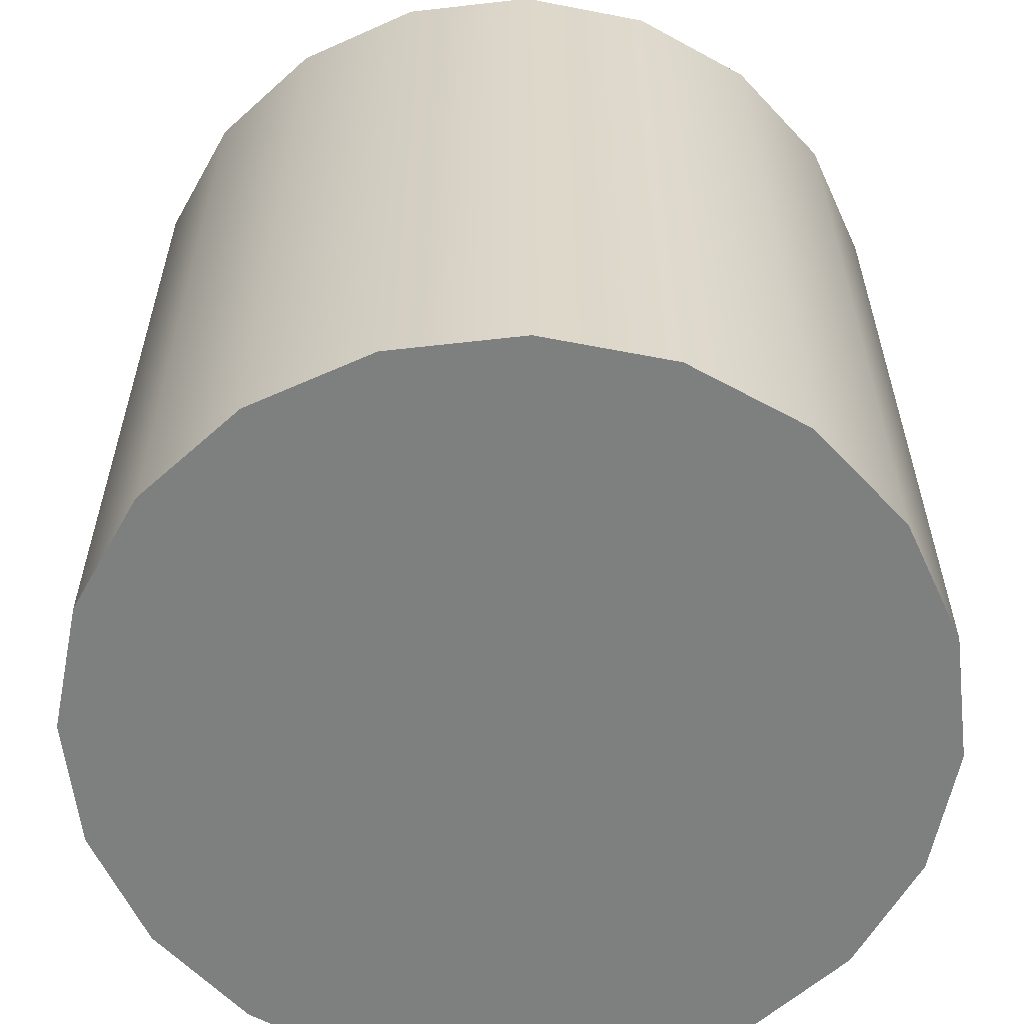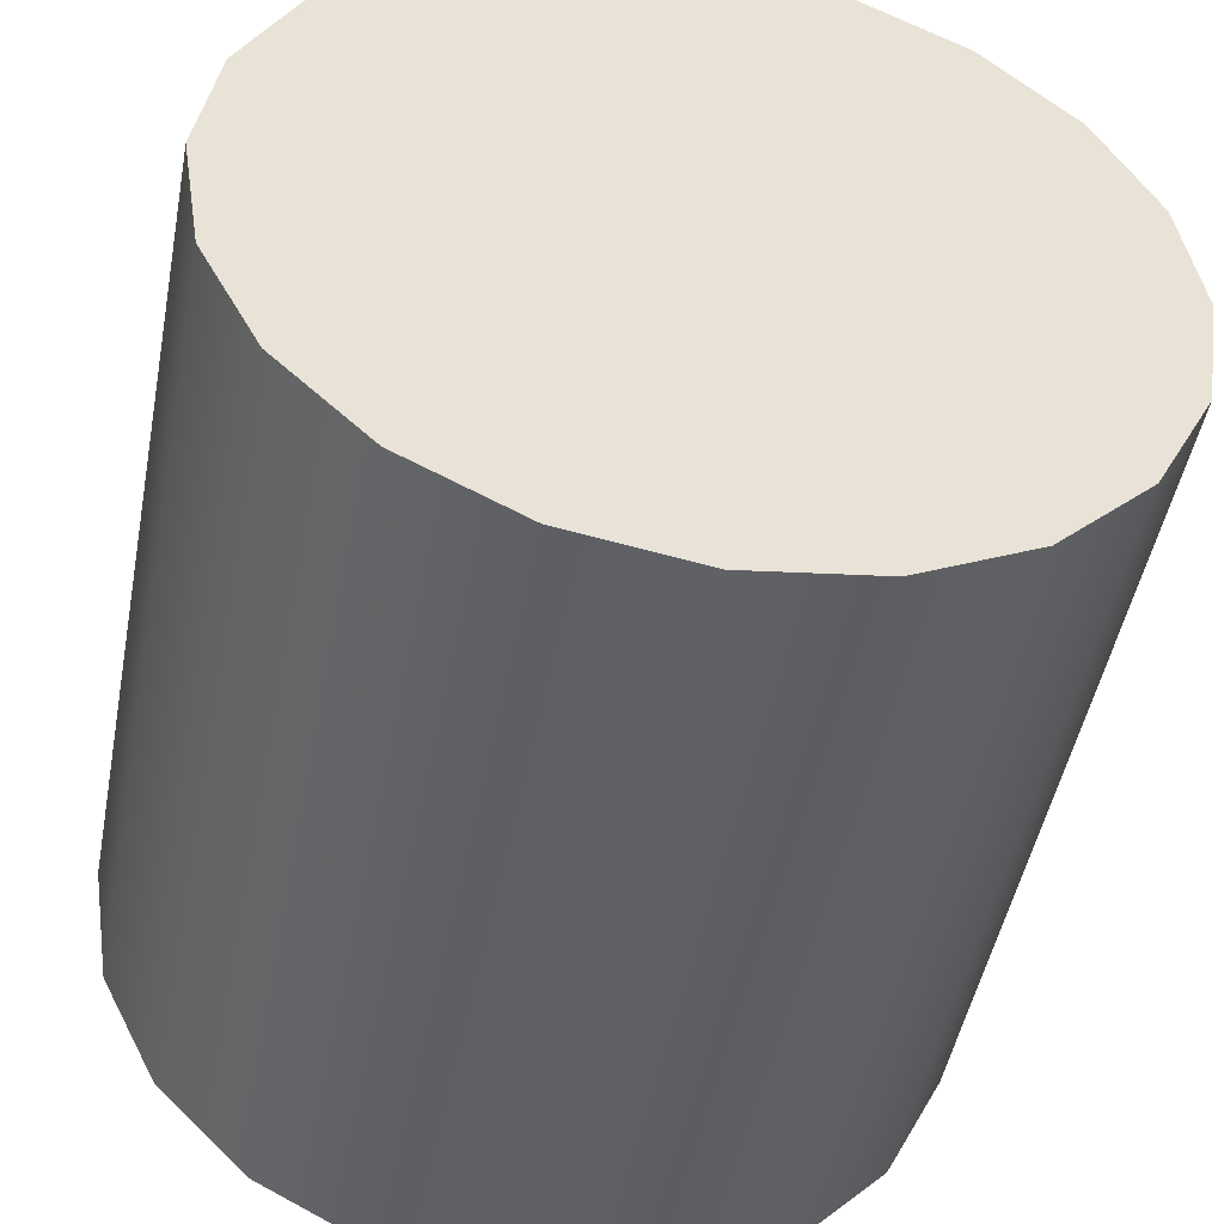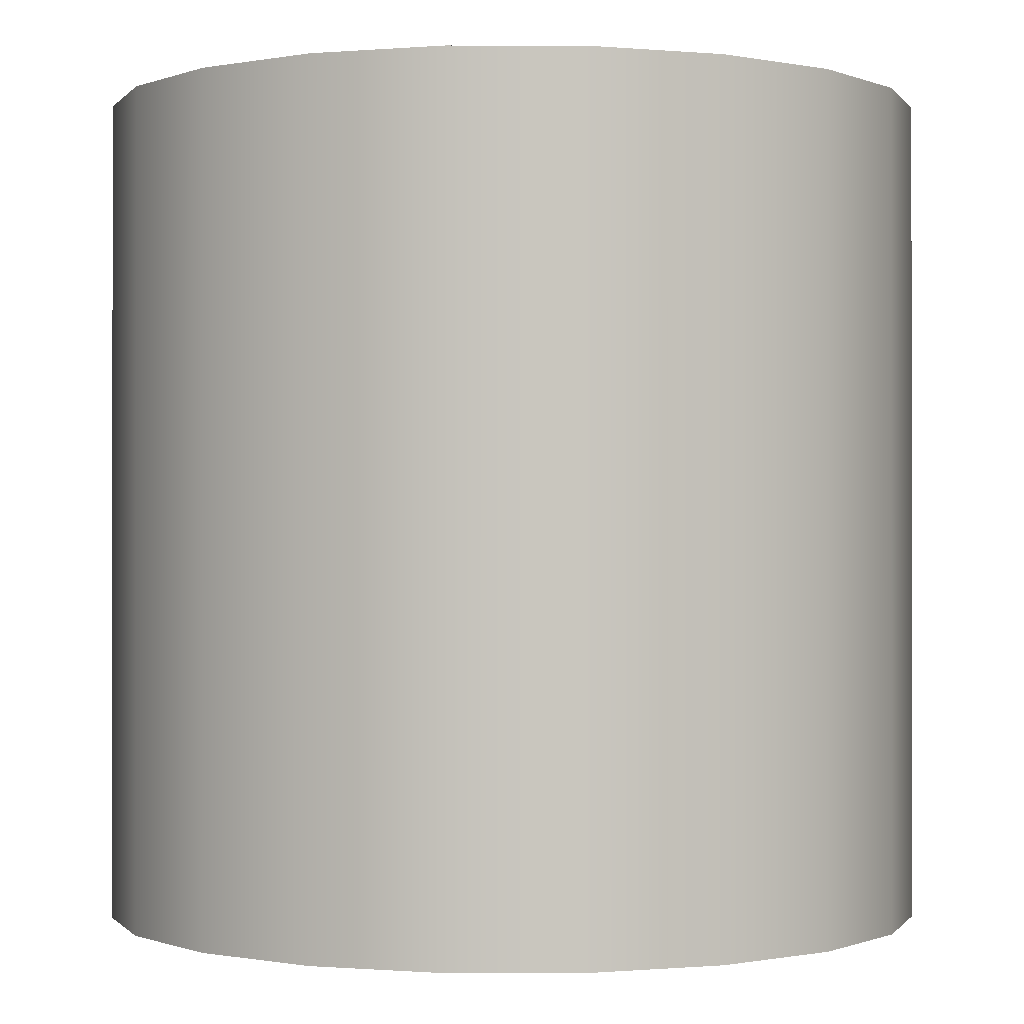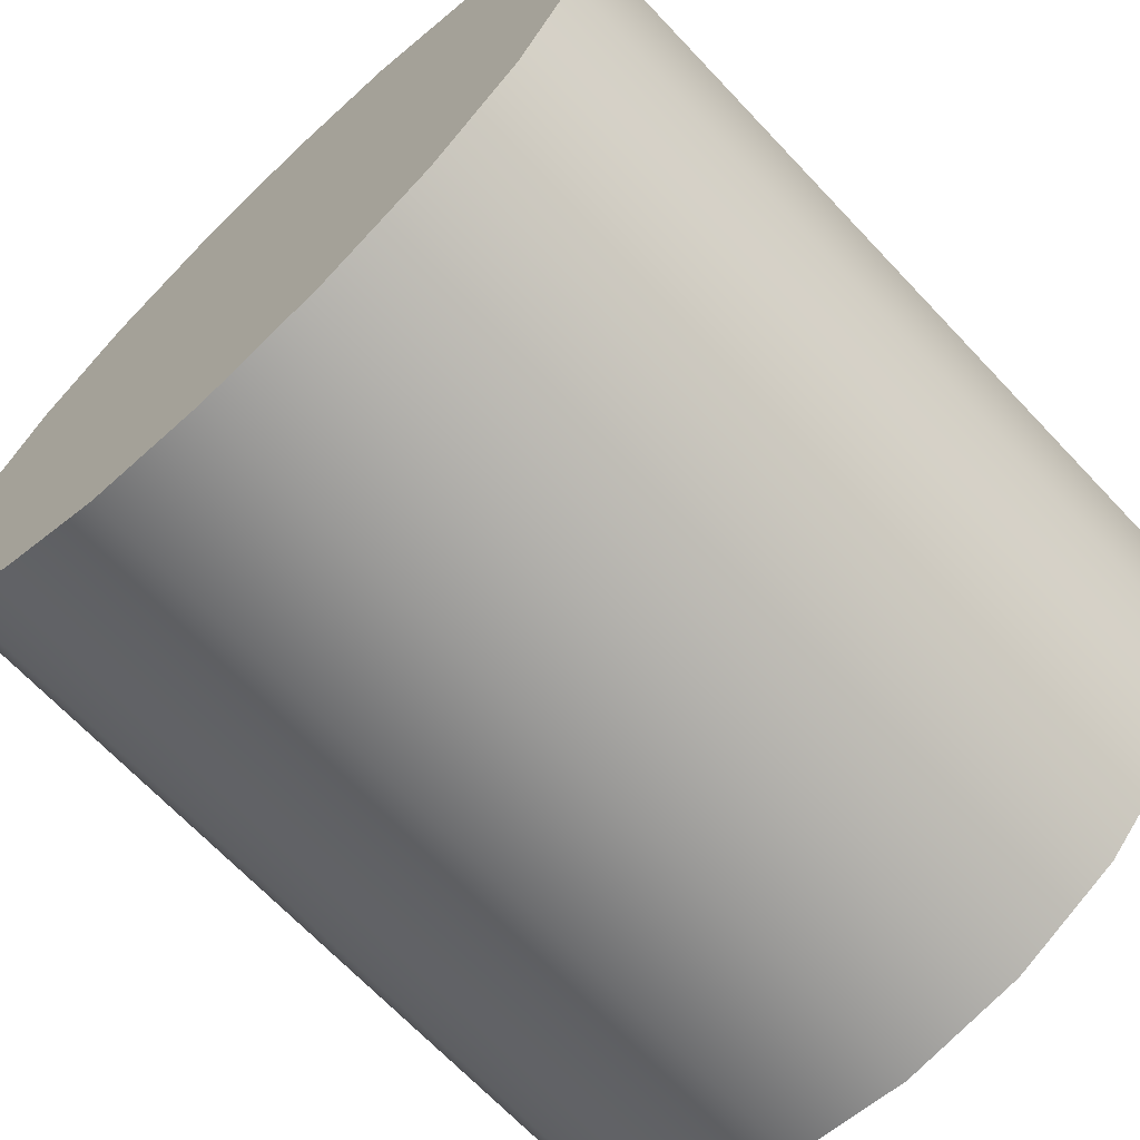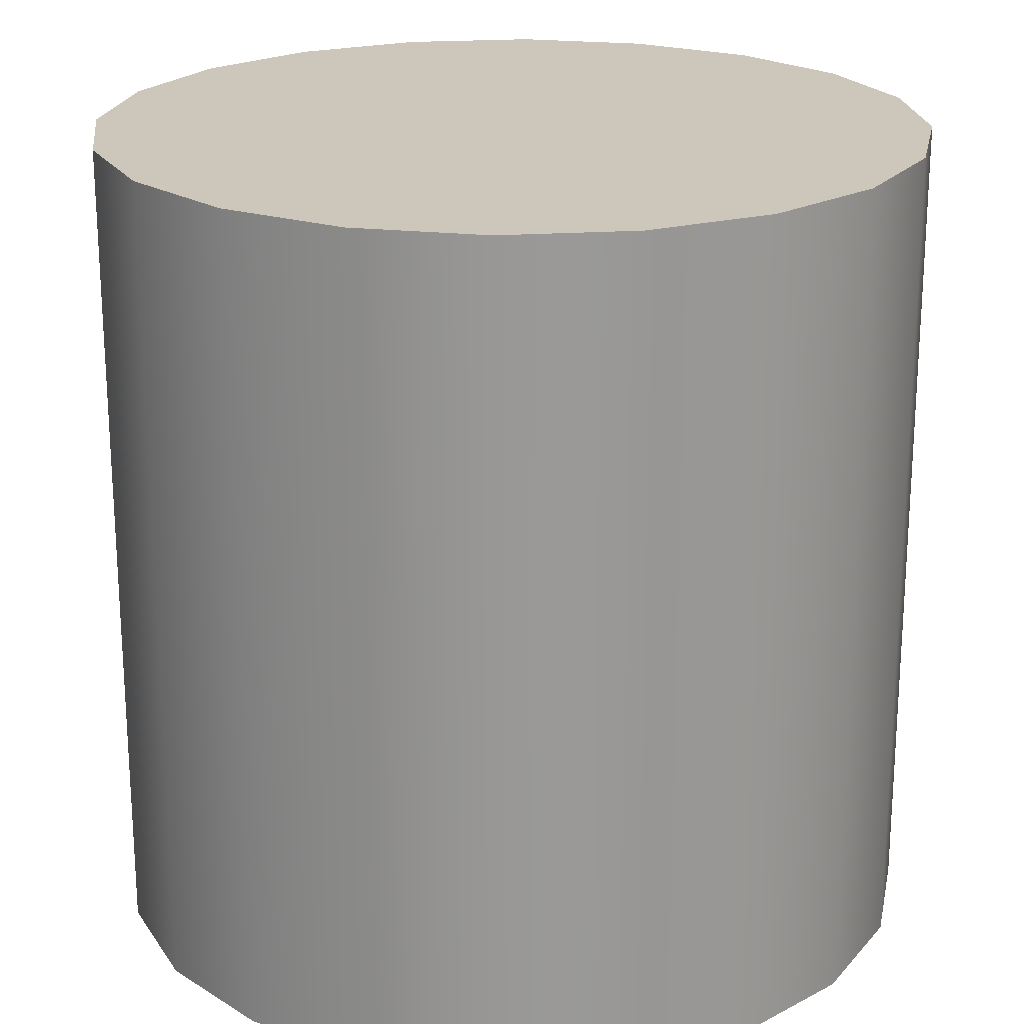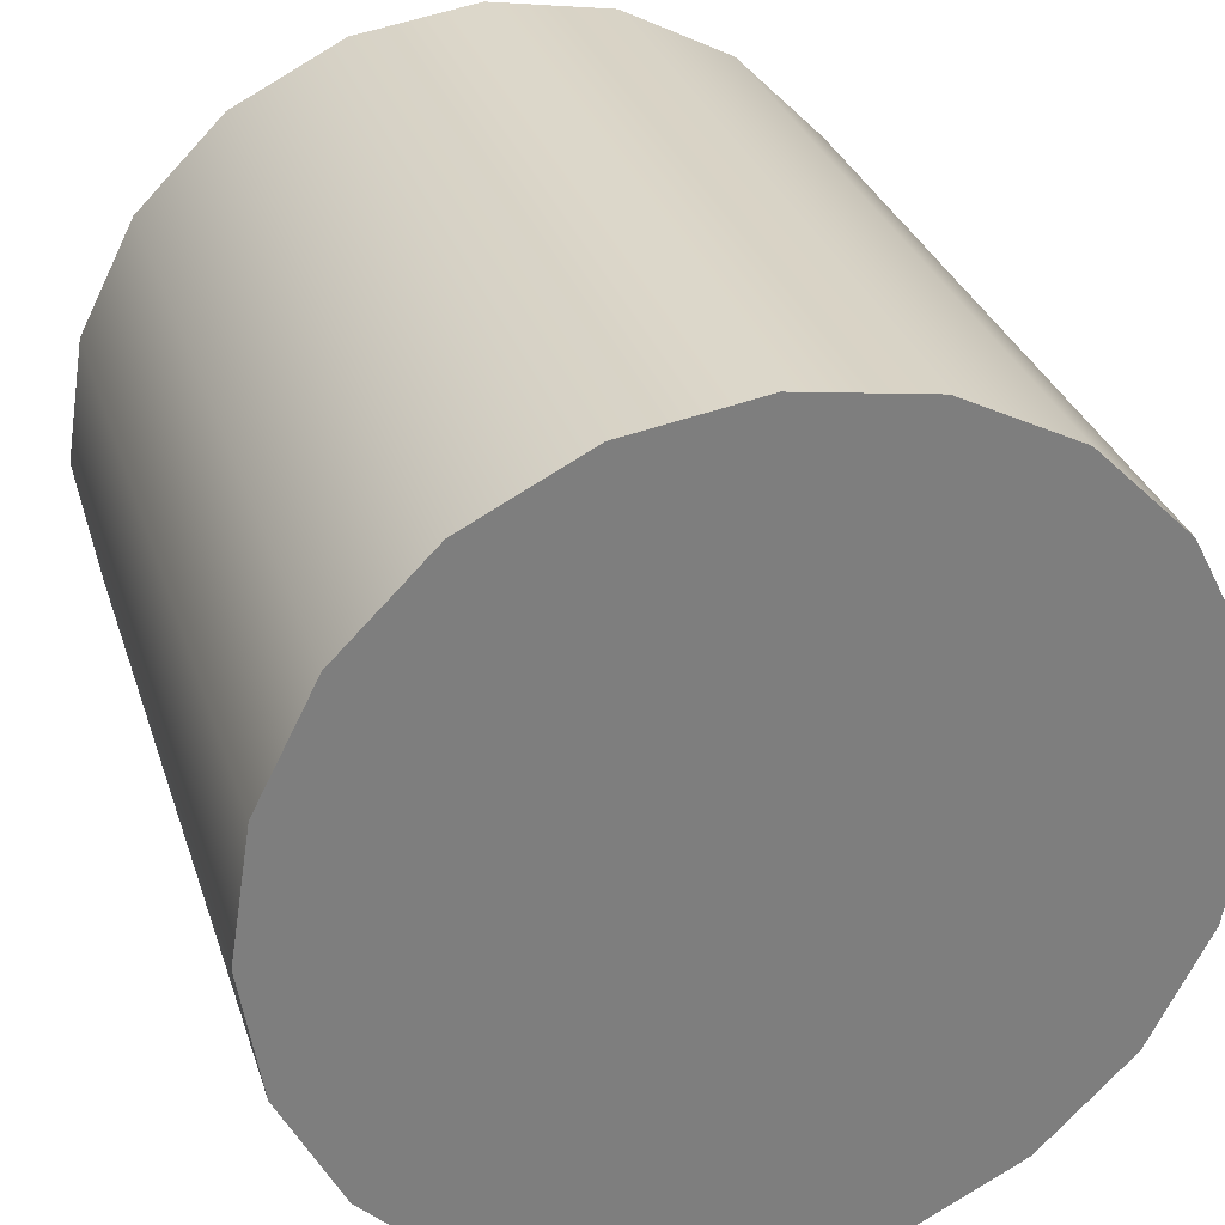
<metadata>
{"format":"obj","ext":"obj","renderer":"f3d","projection":"perspective","resolution":1024,"background":"white","views":[{"elev":-59.6,"azim":-146.3,"up":"+Y"},{"elev":-48.4,"azim":169.2,"up":"+Z"},{"elev":-0.4,"azim":80.3,"up":"+Y"},{"elev":-68.5,"azim":-136.6,"up":"+Z"},{"elev":21.5,"azim":-105.8,"up":"+Y"},{"elev":30.6,"azim":-16.5,"up":"+Z"}]}
</metadata>
<code>
g pCylinder1
v 0.9511 -1 -0.309
v 0.809 -1 -0.5878
v 0.5878 -1 -0.809
v 0.309 -1 -0.9511
v -0 -1 -1
v -0.309 -1 -0.9511
v -0.5878 -1 -0.809
v -0.809 -1 -0.5878
v -0.9511 -1 -0.309
v -1 -1 0
v -0.9511 -1 0.309
v -0.809 -1 0.5878
v -0.5878 -1 0.809
v -0.309 -1 0.9511
v -2.98e-08 -1 1
v 0.309 -1 0.9511
v 0.5878 -1 0.809
v 0.809 -1 0.5878
v 0.9511 -1 0.309
v 1 -1 0
v 0.9511 1 -0.309
v 0.809 1 -0.5878
v 0.5878 1 -0.809
v 0.309 1 -0.9511
v -0 1 -1
v -0.309 1 -0.9511
v -0.5878 1 -0.809
v -0.809 1 -0.5878
v -0.9511 1 -0.309
v -1 1 0
v -0.9511 1 0.309
v -0.809 1 0.5878
v -0.5878 1 0.809
v -0.309 1 0.9511
v -2.98e-08 1 1
v 0.309 1 0.9511
v 0.5878 1 0.809
v 0.809 1 0.5878
v 0.9511 1 0.309
v 1 1 0
v -0 -1 0
v -0 1 0
v 0.9511 1 -0.309
v 0.9511 -1 -0.309
v 0.809 -1 -0.5878
v 0.9511 -1 -0.309
v 0.5878 -1 -0.809
v -0 -1 0
v 0.309 -1 -0.9511
v -0 -1 0
v -0 -1 -1
v -0 -1 0
v -0.309 -1 -0.9511
v -0 -1 0
v -0.5878 -1 -0.809
v -0 -1 0
v -0.809 -1 -0.5878
v -0 -1 0
v -0.9511 -1 -0.309
v -0 -1 0
v -1 -1 0
v -0 -1 0
v -0.9511 -1 0.309
v -0 -1 0
v -0.809 -1 0.5878
v -0 -1 0
v -0.5878 -1 0.809
v -0 -1 0
v -0.309 -1 0.9511
v -0 -1 0
v -2.98e-08 -1 1
v -0 -1 0
v 0.309 -1 0.9511
v -0 -1 0
v 0.5878 -1 0.809
v -0 -1 0
v 0.809 -1 0.5878
v -0 -1 0
v 0.9511 -1 0.309
v -0 -1 0
v 1 -1 0
v -0 -1 0
v 0.9511 -1 -0.309
v -0 -1 0
v 0.9511 1 -0.309
v 0.809 1 -0.5878
v -0 1 0
v 0.5878 1 -0.809
v -0 1 0
v 0.309 1 -0.9511
v -0 1 0
v -0 1 -1
v -0 1 0
v -0.309 1 -0.9511
v -0 1 0
v -0.5878 1 -0.809
v -0 1 0
v -0.809 1 -0.5878
v -0 1 0
v -0.9511 1 -0.309
v -0 1 0
v -1 1 0
v -0 1 0
v -0.9511 1 0.309
v -0 1 0
v -0.809 1 0.5878
v -0 1 0
v -0.5878 1 0.809
v -0 1 0
v -0.309 1 0.9511
v -0 1 0
v -2.98e-08 1 1
v -0 1 0
v 0.309 1 0.9511
v -0 1 0
v 0.5878 1 0.809
v -0 1 0
v 0.809 1 0.5878
v -0 1 0
v 0.9511 1 0.309
v -0 1 0
v 1 1 0
v -0 1 0
v 0.9511 1 -0.309
g pCylinder1_0
f 2 22 1
f 22 21 1
f 23 22 2
f 3 23 2
f 24 23 3
f 4 24 3
f 25 24 4
f 5 25 4
f 26 25 5
f 6 26 5
f 27 26 6
f 7 27 6
f 28 27 7
f 8 28 7
f 29 28 8
f 9 29 8
f 30 29 9
f 10 30 9
f 31 30 10
f 11 31 10
f 32 31 11
f 12 32 11
f 33 32 12
f 13 33 12
f 34 33 13
f 14 34 13
f 35 34 14
f 15 35 14
f 36 35 15
f 16 36 15
f 37 36 16
f 17 37 16
f 38 37 17
f 18 38 17
f 39 38 18
f 19 39 18
f 40 39 19
f 20 40 19
f 43 40 20
f 44 43 20
f 46 41 45
f 45 48 47
f 47 50 49
f 49 52 51
f 51 54 53
f 53 56 55
f 55 58 57
f 57 60 59
f 59 62 61
f 61 64 63
f 63 66 65
f 65 68 67
f 67 70 69
f 69 72 71
f 71 74 73
f 73 76 75
f 75 78 77
f 77 80 79
f 79 82 81
f 81 84 83
f 86 42 85
f 88 87 86
f 90 89 88
f 92 91 90
f 94 93 92
f 96 95 94
f 98 97 96
f 100 99 98
f 102 101 100
f 104 103 102
f 106 105 104
f 108 107 106
f 110 109 108
f 112 111 110
f 114 113 112
f 116 115 114
f 118 117 116
f 120 119 118
f 122 121 120
f 124 123 122

</code>
